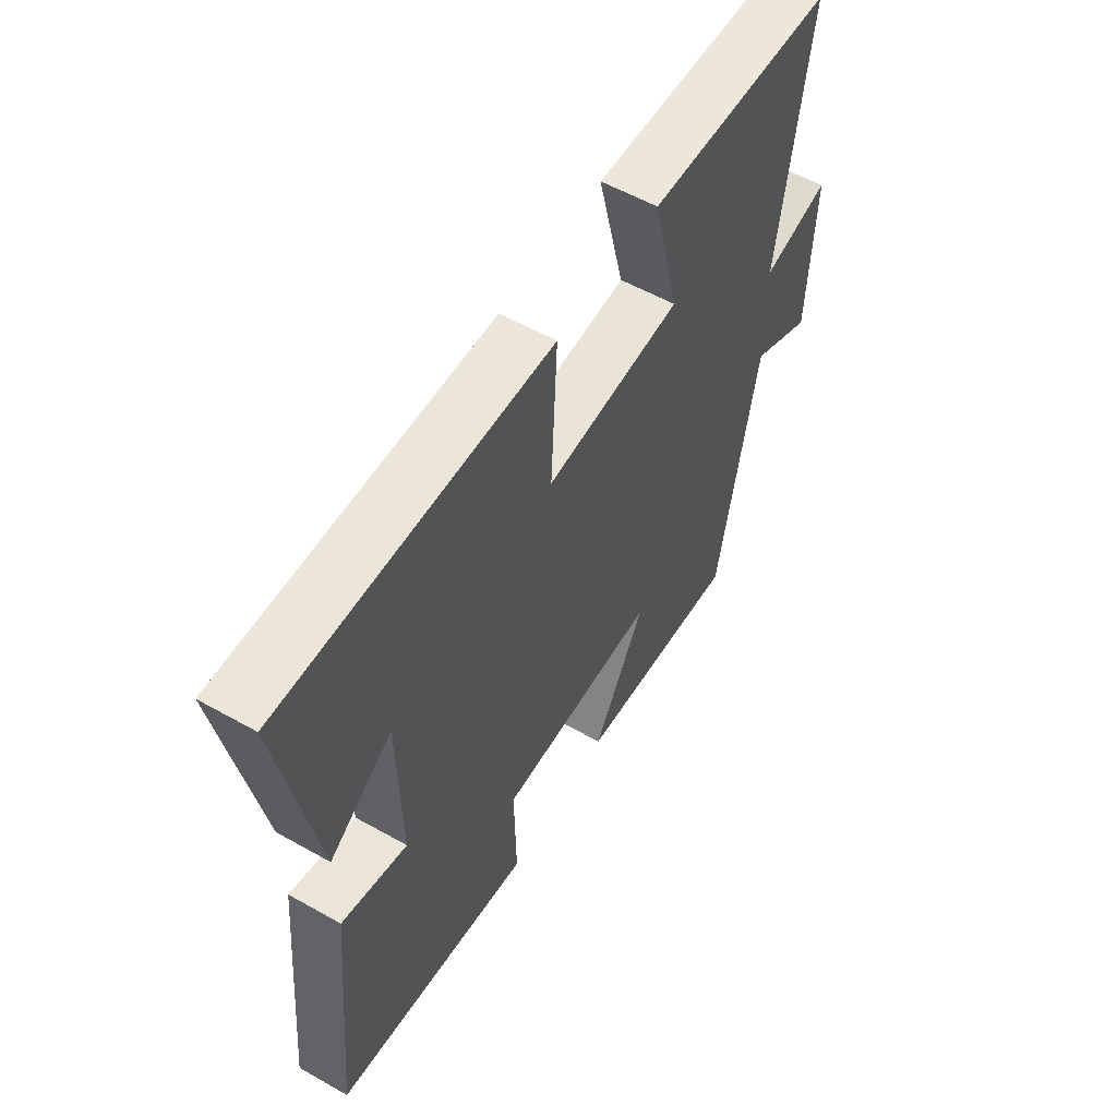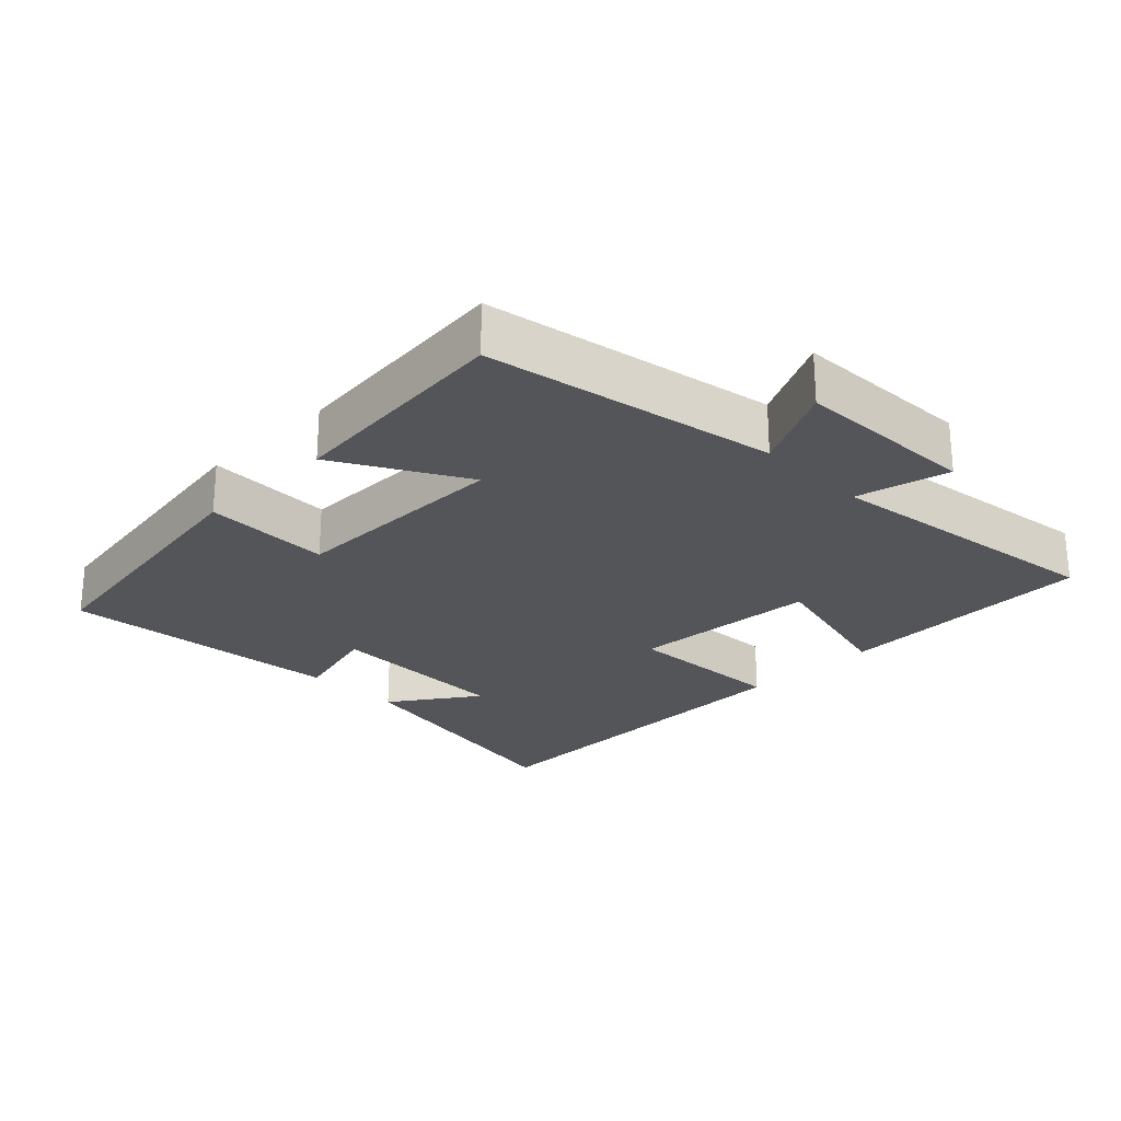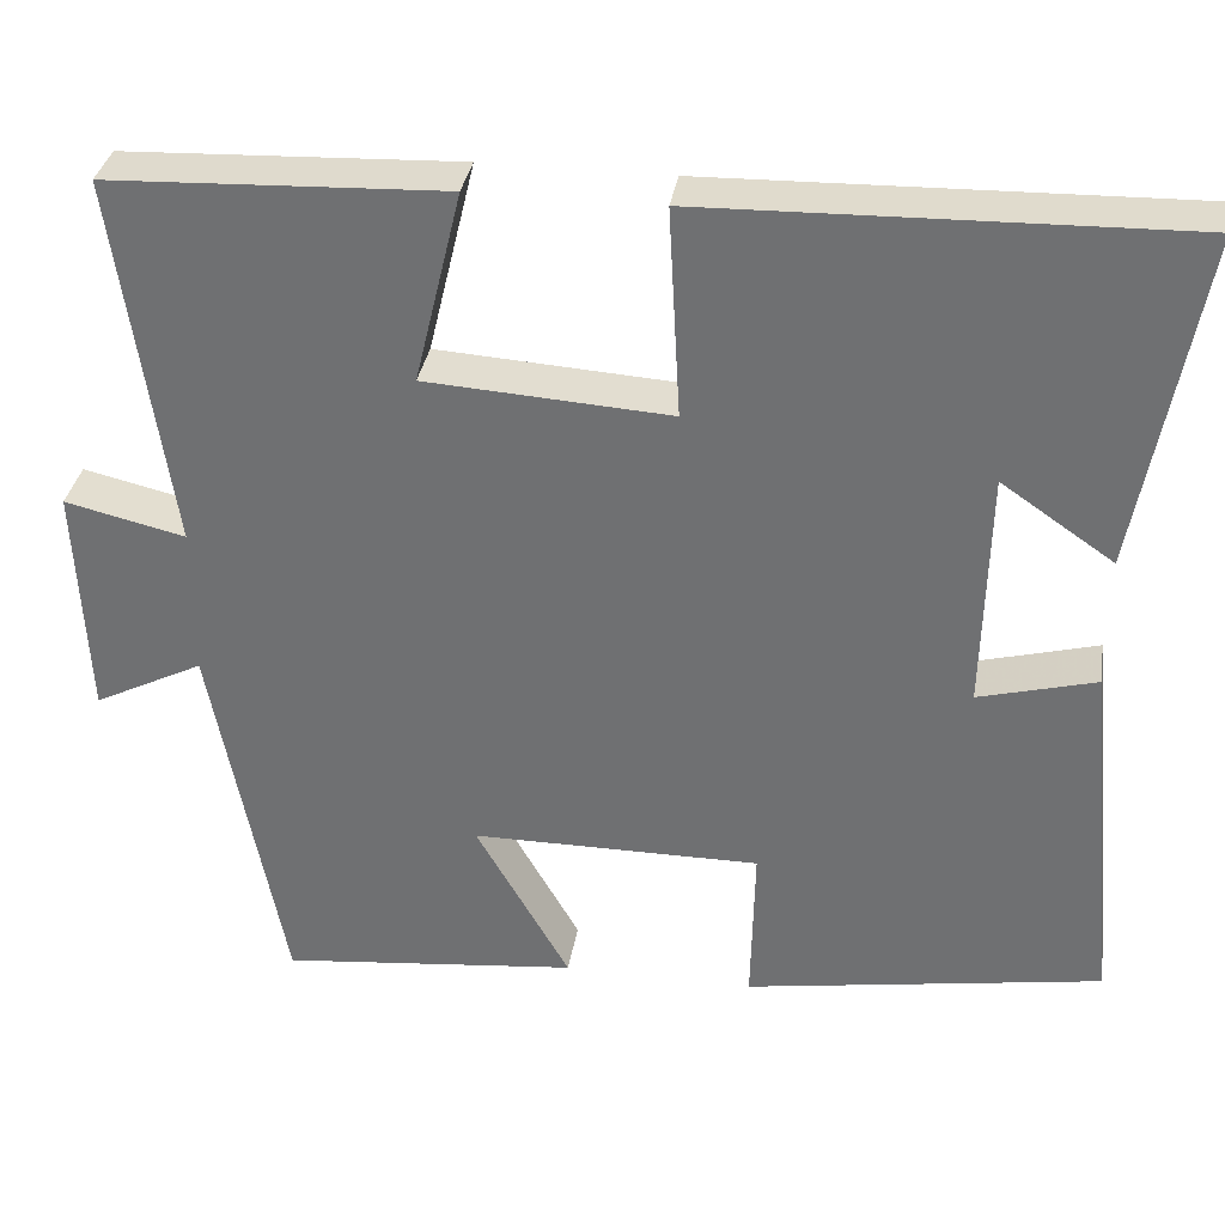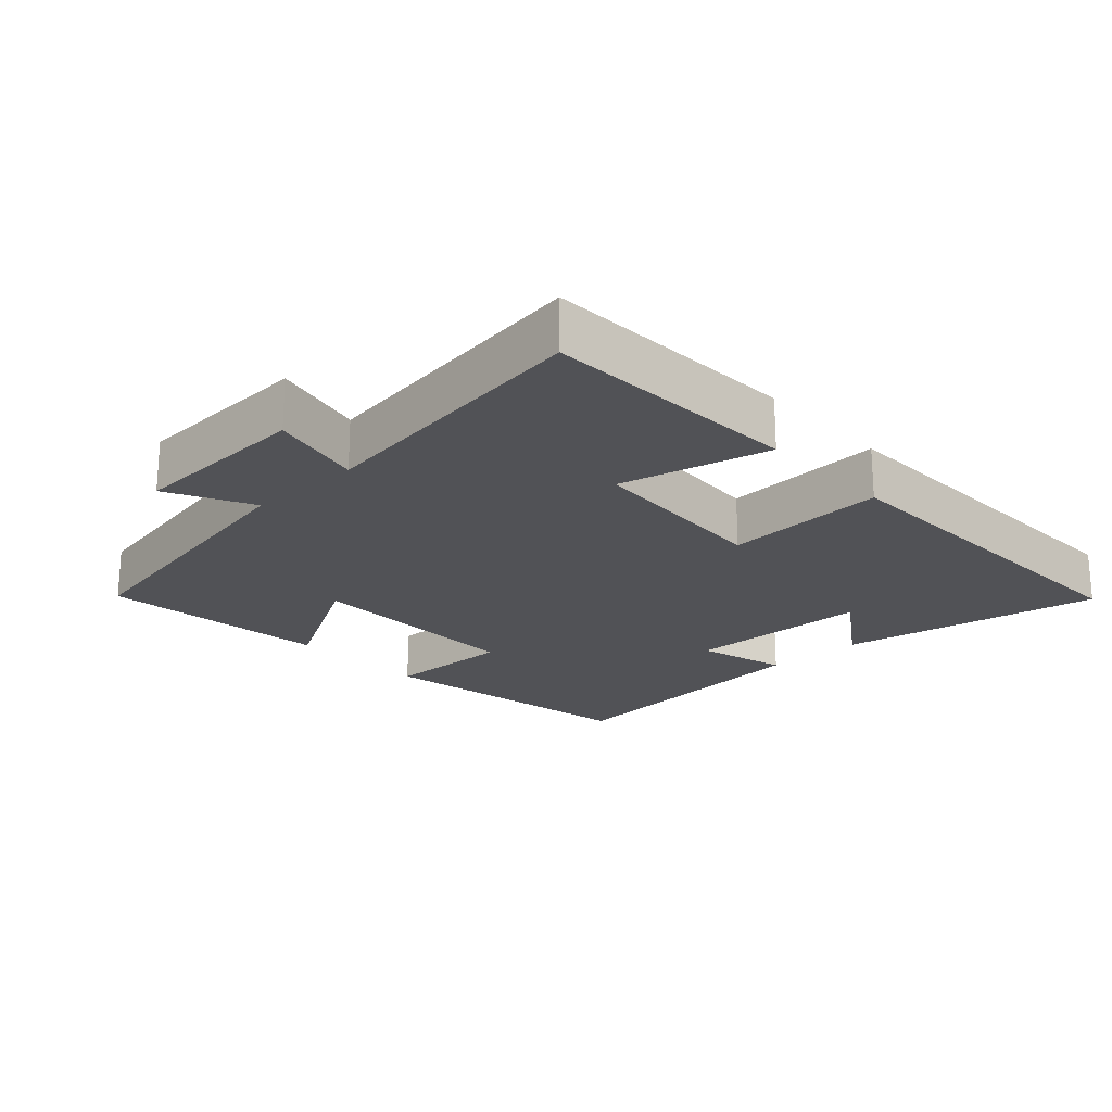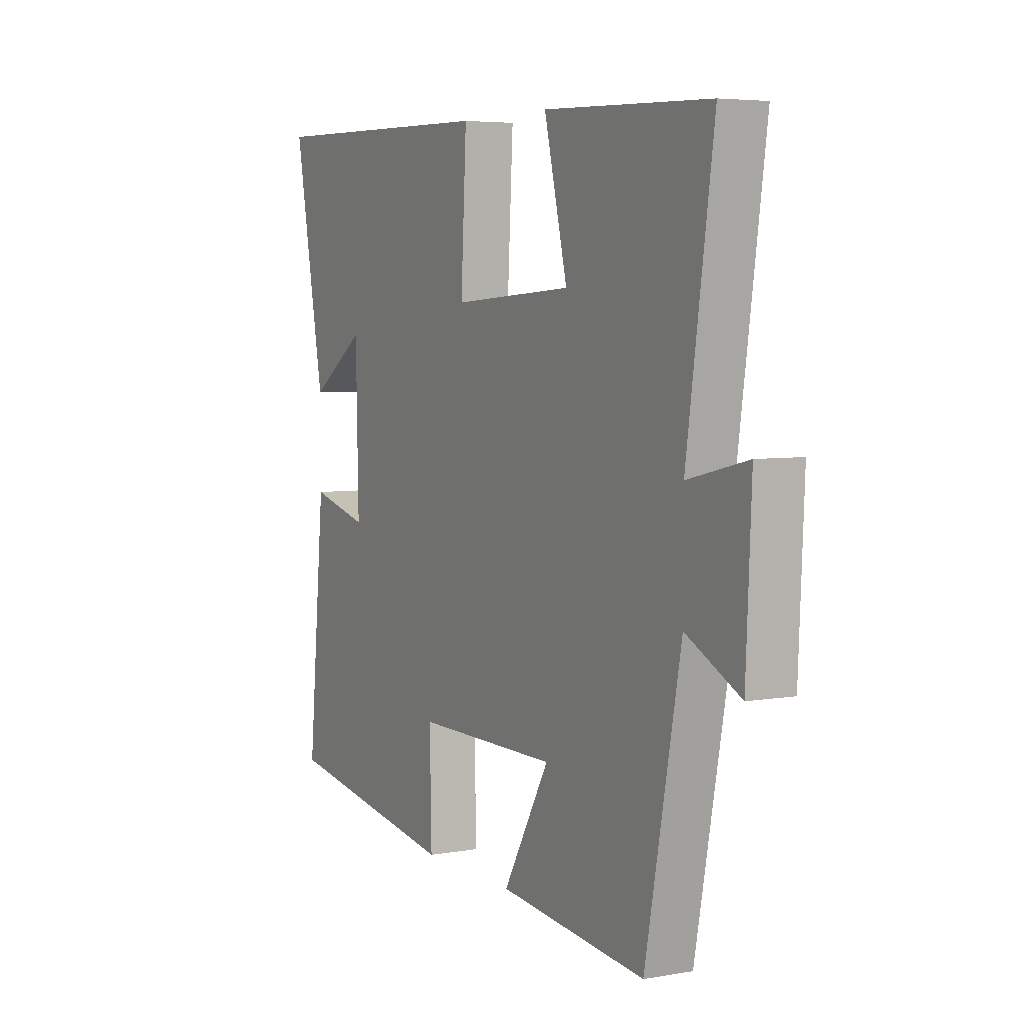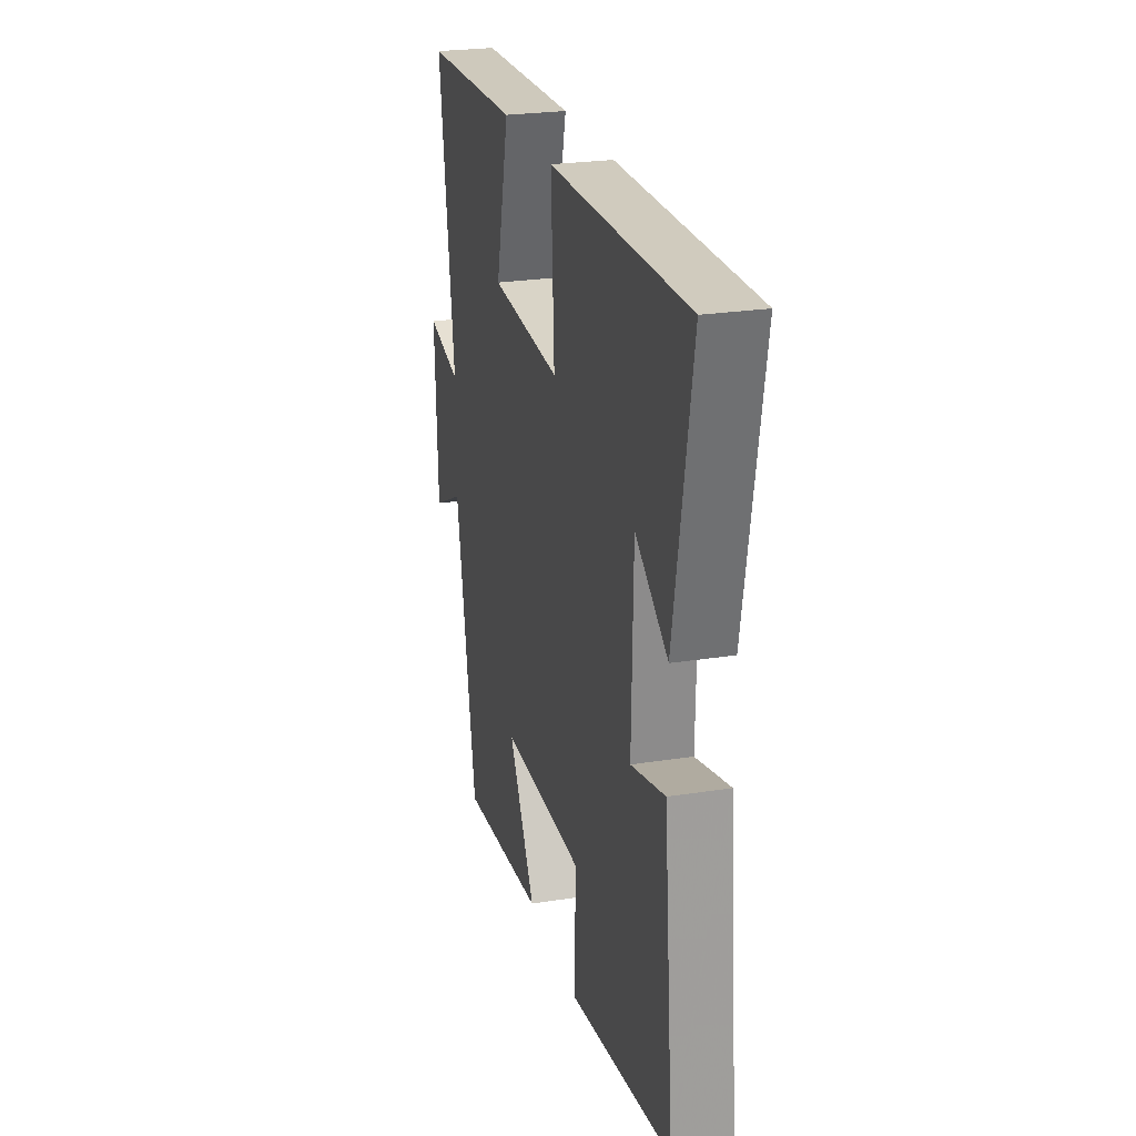
<metadata>
{"format":"obj","ext":"obj","renderer":"f3d","projection":"perspective","resolution":1024,"background":"white","views":[{"elev":56.5,"azim":120.5,"up":"+Z"},{"elev":-24.8,"azim":-135.4,"up":"+Y"},{"elev":33.8,"azim":9.0,"up":"+Z"},{"elev":-21.2,"azim":-47.1,"up":"+Y"},{"elev":5.1,"azim":-118.8,"up":"+Z"},{"elev":24.8,"azim":75.6,"up":"+Z"}]}
</metadata>
<code>
v -0.419 0.07 -0.534
v -0.5 0.07 -0.109
v -0.624 0.07 -0.171
v -0.636 0.07 0.095
v -0.5 0.07 0.063
v -0.561 0.07 0.485
v -0.181 0.07 0.5
v -0.234 0.07 0.281
v 0.042 0.07 0.263
v 0.029 0.07 0.5
v 0.57 0.07 0.512
v 0.5 0.07 0.129
v 0.373 0.07 0.216
v 0.367 0.07 -0.056
v 0.5 0.07 -0.021
v 0.54 0.07 -0.436
v 0.135 0.07 -0.5
v 0.139 0.07 -0.314
v -0.187 0.07 -0.314
v -0.081 0.07 -0.5
v -0.419 0 -0.534
v -0.5 0 -0.109
v -0.624 0 -0.171
v -0.636 0 0.095
v -0.5 0 0.063
v -0.561 0 0.485
v -0.181 0 0.5
v -0.234 0 0.281
v 0.042 0 0.263
v 0.029 0 0.5
v 0.57 0 0.512
v 0.5 0 0.129
v 0.373 0 0.216
v 0.367 0 -0.056
v 0.5 0 -0.021
v 0.54 0 -0.436
v 0.135 0 -0.5
v 0.139 0 -0.314
v -0.187 0 -0.314
v -0.081 0 -0.5
f 19 20 1 2
f 18 19 2
f 16 17 18
f 15 16 18
f 14 15 18
f 13 14 18 2
f 10 11 12 13
f 9 10 13
f 8 9 13 2
f 5 6 7 8
f 5 8 2 3
f 3 4 5
f 22 21 40 39
f 22 39 38
f 38 37 36
f 38 36 35
f 38 35 34
f 22 38 34 33
f 33 32 31 30
f 33 30 29
f 22 33 29 28
f 28 27 26 25
f 23 22 28 25
f 25 24 23
f 1 21 22 2
f 2 22 23 3
f 3 23 24 4
f 4 24 25 5
f 5 25 26 6
f 6 26 27 7
f 7 27 28 8
f 8 28 29 9
f 9 29 30 10
f 10 30 31 11
f 11 31 32 12
f 12 32 33 13
f 13 33 34 14
f 14 34 35 15
f 15 35 36 16
f 16 36 37 17
f 17 37 38 18
f 18 38 39 19
f 19 39 40 20
f 20 40 21 1

</code>
